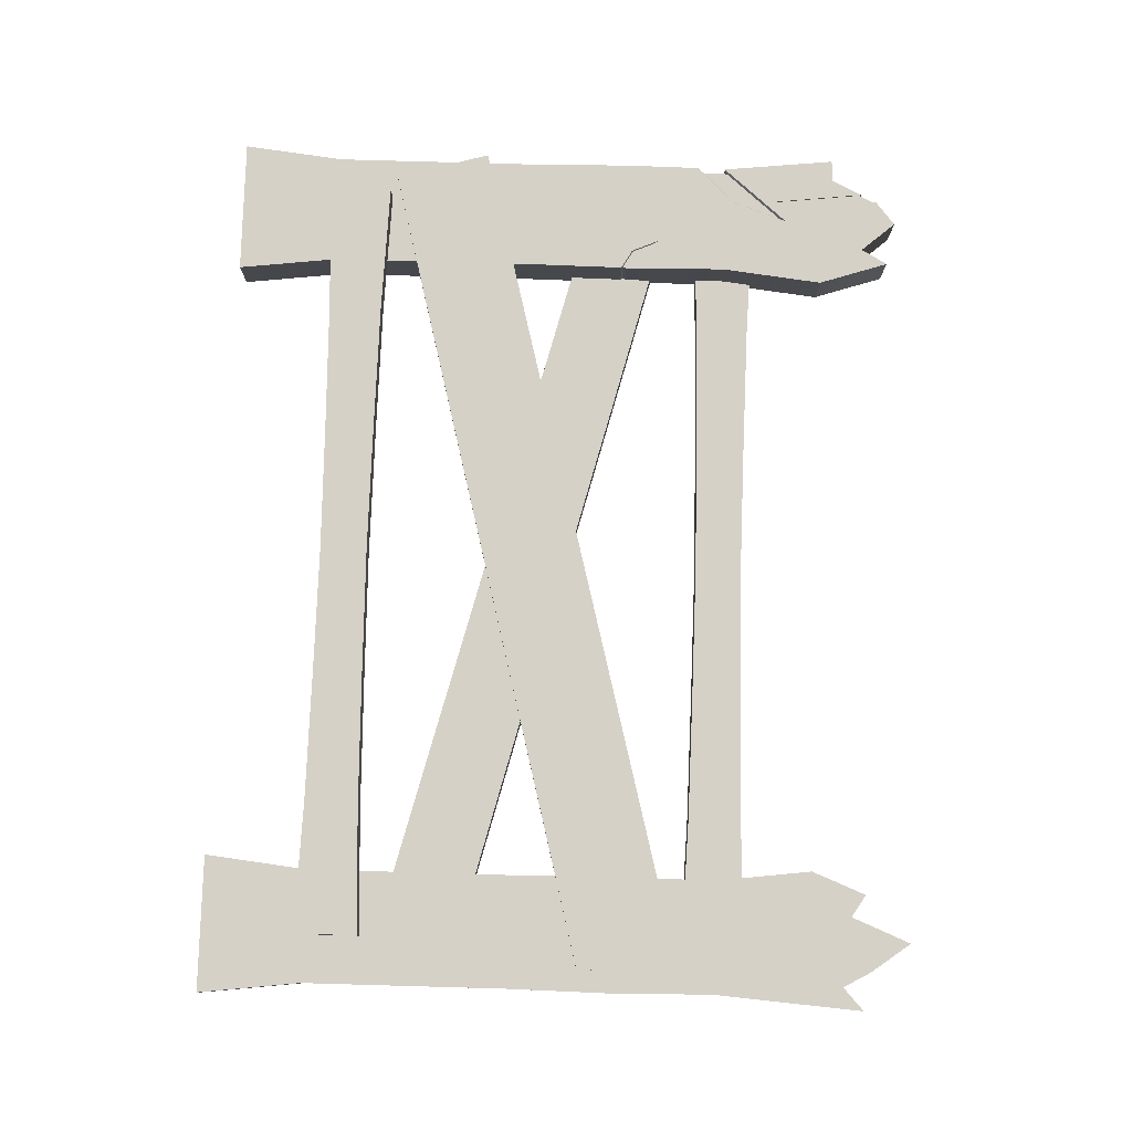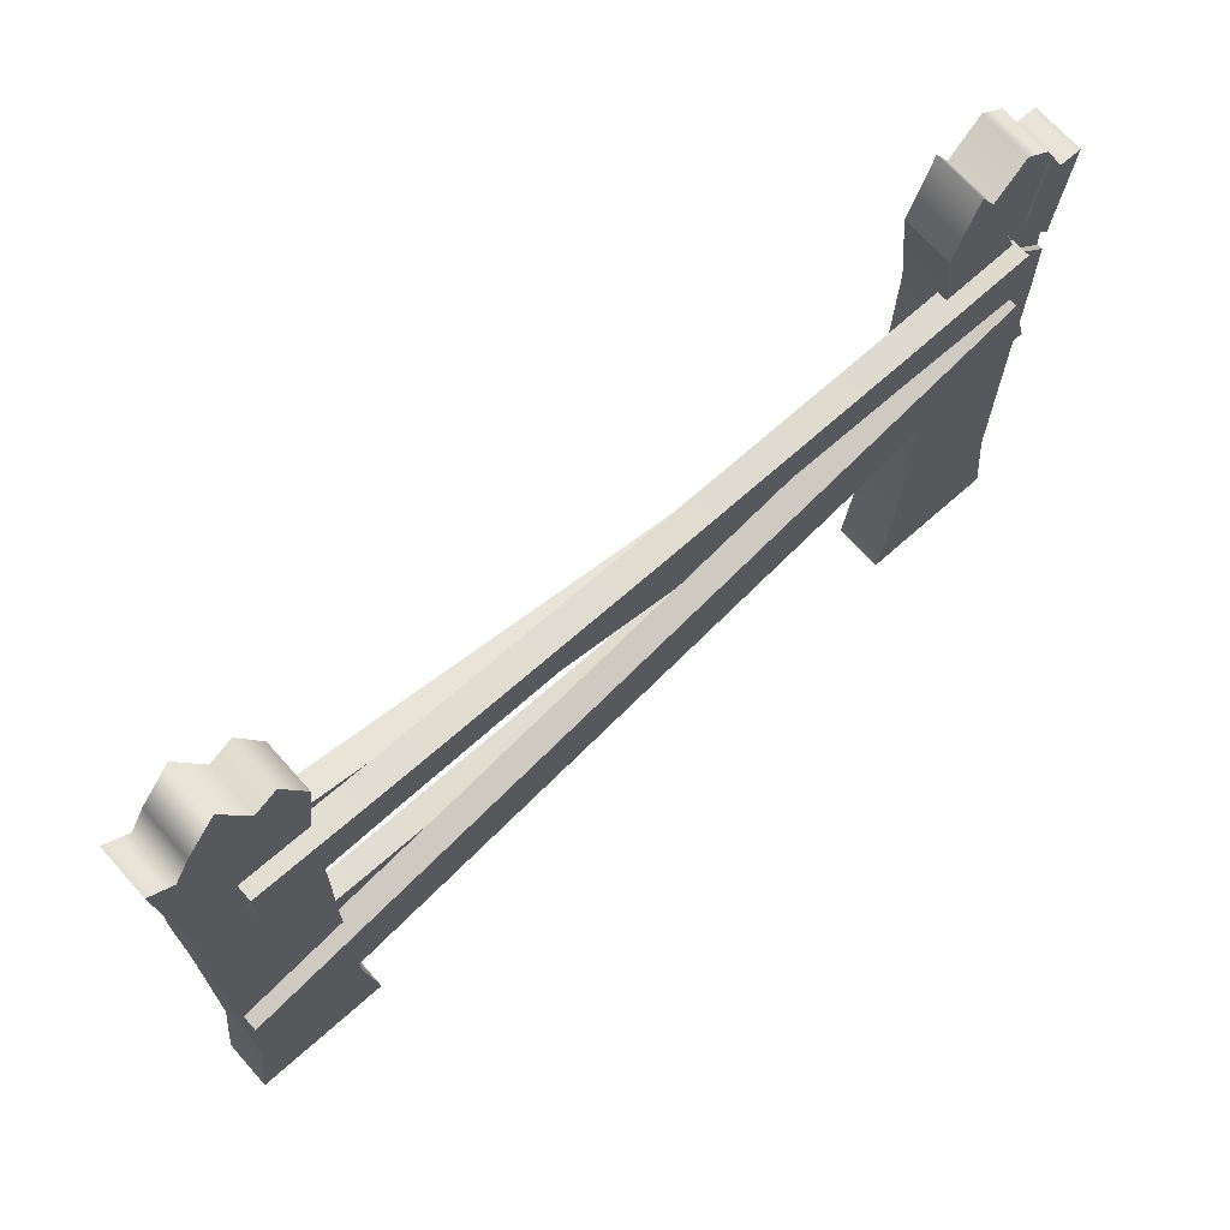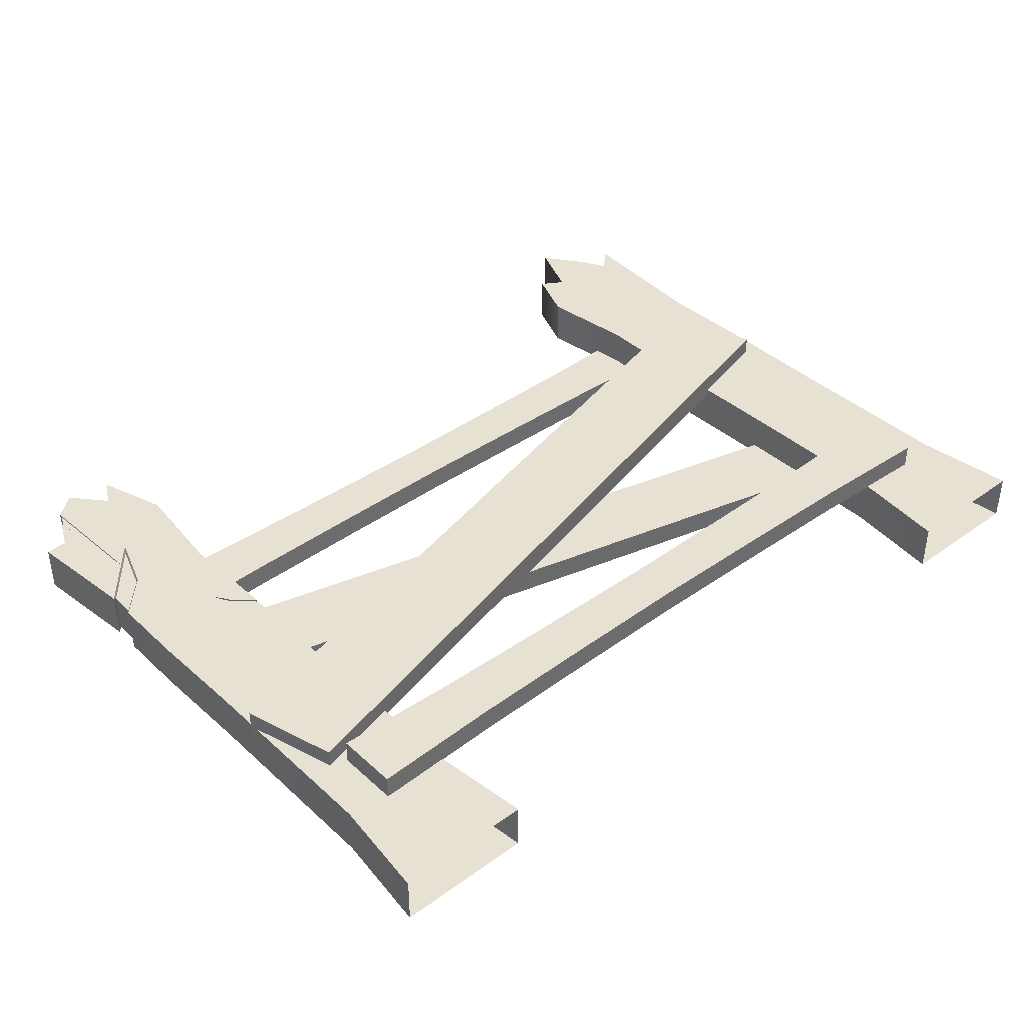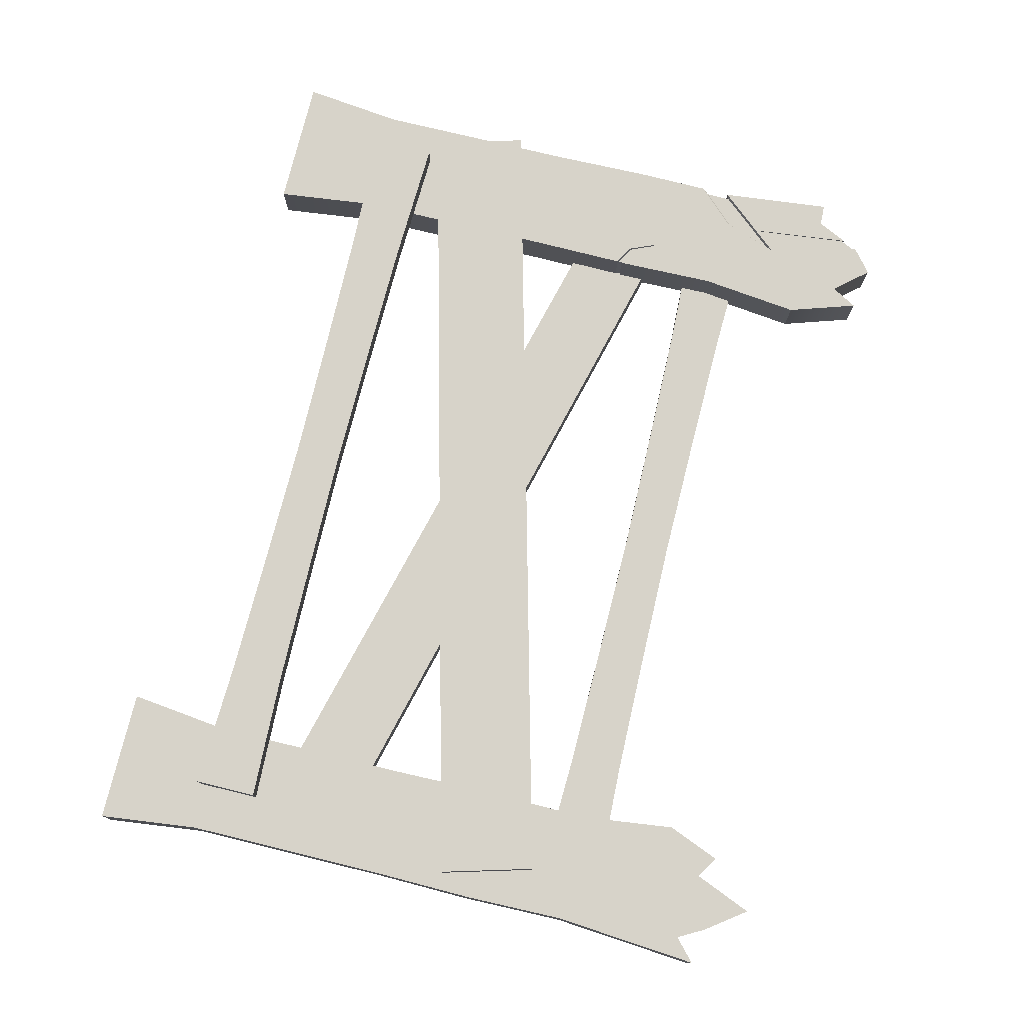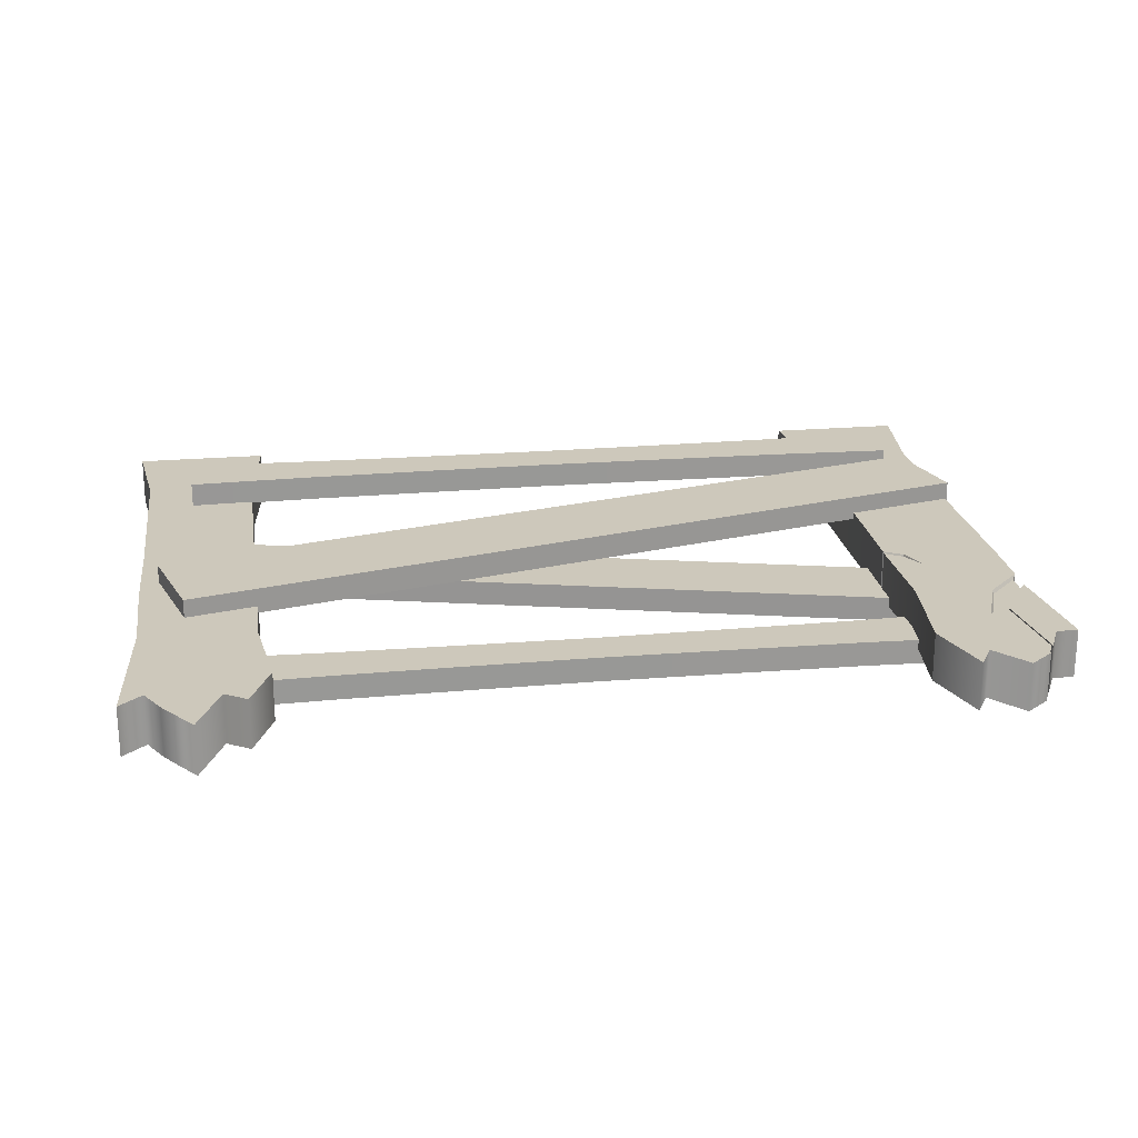
<metadata>
{"format":"obj","ext":"obj","renderer":"f3d","projection":"perspective","resolution":1024,"background":"white","views":[{"elev":79.0,"azim":91.6,"up":"+Z"},{"elev":69.5,"azim":138.4,"up":"+Y"},{"elev":39.5,"azim":-41.8,"up":"+Z"},{"elev":76.2,"azim":103.7,"up":"+Z"},{"elev":21.9,"azim":171.4,"up":"+Z"}]}
</metadata>
<code>
g default
v 1.52 20.29 -2.09
v 45.92 8.842 -2.09
v 2.695 24.51 -2.09
v 47.1 13.06 -2.09
v 2.695 24.51 -3.443
v 47.1 13.06 -3.443
v 1.52 20.29 -3.443
v 45.92 8.842 -3.443
v 1.976 8.873 0.9833
v 46.38 20.32 0.9833
v 0.5556 13.98 0.9833
v 44.96 25.42 0.9833
v 0.5556 13.98 -0.3691
v 44.96 25.42 -0.3691
v 1.976 8.873 -0.3691
v 46.38 20.32 -0.3691
v 2.889 26 -2.09
v 44.72 26 -2.09
v 2.889 29.4 -2.09
v 44.72 29.4 -2.09
v 2.889 29.4 -3.443
v 44.72 29.4 -3.443
v 2.889 26 -3.443
v 44.72 26 -3.443
v 37.75 29.14 -2.09
v 37.75 29.14 -3.443
v 37.75 26.25 -3.443
v 37.75 26.25 -2.09
v 30.77 29.04 -2.09
v 30.77 29.04 -3.443
v 30.77 26.36 -3.443
v 30.77 26.36 -2.09
v 23.8 28.97 -2.09
v 23.8 28.97 -3.443
v 23.8 26.42 -3.443
v 23.8 26.42 -2.09
v 16.83 29.04 -2.09
v 16.83 29.04 -3.443
v 16.83 26.36 -3.443
v 16.83 26.36 -2.09
v 9.86 29.14 -2.09
v 9.86 29.14 -3.443
v 9.86 26.25 -3.443
v 9.86 26.25 -2.09
v 2.889 5.147 1.303
v 44.72 5.147 1.303
v 2.889 8.546 1.303
v 44.72 8.546 1.303
v 2.889 8.546 -0.04987
v 44.72 8.546 -0.04987
v 2.889 5.147 -0.04987
v 44.72 5.147 -0.04987
v 37.75 8.291 1.303
v 37.75 8.291 -0.04987
v 37.75 5.402 -0.04987
v 37.75 5.402 1.303
v 30.77 8.187 1.303
v 30.77 8.187 -0.04987
v 30.77 5.506 -0.04987
v 30.77 5.506 1.303
v 23.8 8.121 1.303
v 23.8 8.121 -0.04987
v 23.8 5.572 -0.04987
v 23.8 5.572 1.303
v 16.83 8.187 1.303
v 16.83 8.187 -0.04987
v 16.83 5.506 -0.04987
v 16.83 5.506 1.303
v 9.86 8.291 1.303
v 9.86 8.291 -0.04987
v 9.86 5.402 -0.04987
v 9.86 5.402 1.303
v -8e-06 0 0
v 7.324 0 0
v -8e-06 33.77 0
v 7.324 33.13 0
v -8e-06 33.77 -2.624
v 7.324 33.13 -2.624
v -8e-06 0 -2.624
v 7.324 0 -2.624
v 3.698 37.36 0
v 3.698 37.36 -2.624
v 3.698 0 -2.624
v 3.698 0 0
v 3.691 31.14 0
v 0.6489 27.61 0
v 0.6489 27.61 -2.624
v 3.691 31.14 -2.624
v 6.675 27.61 -2.624
v 6.675 27.61 0
v 3.692 24.91 0
v 0.558 22.09 0
v 0.558 22.09 -2.624
v 3.691 24.91 -2.624
v 6.766 22.05 -2.624
v 6.766 22.05 0
v 3.691 18.68 0
v 0.6489 16.56 0
v 0.6489 16.56 -2.624
v 3.691 18.68 -2.624
v 6.675 16.56 -2.624
v 6.675 16.56 0
v 3.691 12.45 0
v 0.6489 11.04 0
v 0.6489 11.04 -2.624
v 3.691 12.45 -2.624
v 6.675 11.04 -2.624
v 6.675 11.04 0
v 3.691 6.227 0
v 0.6489 5.522 0
v 0.6489 5.522 -2.624
v 3.691 6.227 -2.624
v 6.675 5.522 -2.624
v 6.675 5.522 0
v 1.176 0 0
v 1.617 5.746 0
v 1.617 11.49 0
v 1.617 17.24 0
v 1.555 22.98 0
v 1.617 28.73 0
v 1.176 33.81 0
v 1.176 33.81 -2.624
v 1.617 28.73 -2.624
v 1.555 22.98 -2.624
v 1.617 17.24 -2.624
v 1.617 11.49 -2.624
v 1.617 5.746 -2.624
v 1.176 0 -2.624
v 2.379 0 0
v 2.606 5.976 0
v 2.606 11.95 0
v 2.606 17.93 0
v 2.574 23.9 0
v 2.606 29.88 0
v 2.379 36.29 0
v 2.379 36.29 -2.624
v 2.606 29.88 -2.624
v 2.574 23.9 -2.624
v 2.606 17.93 -2.624
v 2.606 11.95 -2.624
v 2.606 5.976 -2.624
v 2.379 0 -2.624
v 5.288 0 0
v 5 5.918 0
v 5 11.84 0
v 5 17.75 0
v 5.041 23.93 0
v 5 29.59 0
v 5.288 35.51 0
v 5.288 35.51 -2.624
v 5 29.59 -2.624
v 5.04 23.93 -2.624
v 5 17.75 -2.624
v 5 11.84 -2.624
v 5 5.918 -2.624
v 5.288 0 -2.624
v 6.1 0 0
v 5.668 5.76 0
v 5.668 11.52 0
v 5.668 17.28 0
v 5.728 22.9 0
v 5.668 28.8 0
v 6.1 36.92 0
v 6.1 36.92 -2.624
v 5.668 28.8 -2.624
v 5.728 22.9 -2.624
v 5.668 17.28 -2.624
v 5.668 11.52 -2.624
v 5.668 5.76 -2.624
v 6.1 0 -2.624
v 1.586 27.04 0
v 0.6034 26.03 0
v 0.6034 26.03 -2.624
v 1.586 27.04 -2.624
v 2.59 28.07 0
v 2.59 28.07 -2.624
v 3.474 30.78 -0.1843
v 2.528 28.14 -0.1843
v 2.542 29.7 -0.1843
v 1.665 27.26 -0.1843
v 1.691 28.71 -0.1843
v 0.8204 26.39 -0.1843
v 0.8595 27.75 -0.1843
v 0.8204 26.39 -2.439
v 0.8595 27.75 -2.439
v 1.665 27.26 -2.439
v 1.691 28.71 -2.439
v 2.528 28.14 -2.439
v 2.542 29.7 -2.439
v 3.474 30.78 -2.439
v 6.735 21.78 -2.624
v 6.735 21.78 0
v 5.708 22.38 0
v 5.708 22.38 -2.624
v 5.108 23.85 -2.52
v 5.723 22.41 -2.52
v 5.742 22.9 -2.52
v 6.67 21.86 -2.52
v 6.698 22.11 -2.52
v 6.67 21.86 -0.1035
v 6.698 22.11 -0.1035
v 5.723 22.41 -0.1035
v 5.742 22.9 -0.1035
v 5.109 23.85 -0.1035
v 1.978 35.47 0
v 1.978 35.47 -2.624
v 2.589 30.06 -0.07404
v 1.996 35.33 -0.07404
v 2.374 36.11 -0.07404
v 1.996 35.33 -2.55
v 2.374 36.11 -2.55
v 2.589 30.06 -2.55
v 40.61 0 0
v 47.93 0 0
v 40.61 32.86 0
v 47.93 35.67 0
v 40.61 32.86 -2.624
v 47.93 35.67 -2.624
v 40.61 0 -2.624
v 47.93 0 -2.624
v 44.31 38.2 0
v 44.31 38.2 -2.624
v 44.31 0 -2.624
v 44.31 0 0
v 44.3 31.14 0
v 41.26 27.61 0
v 41.26 27.61 -2.624
v 44.3 31.14 -2.624
v 47.29 27.61 -2.624
v 47.29 27.61 0
v 44.3 24.91 0
v 41.17 22.09 0
v 41.17 22.09 -2.624
v 44.3 24.91 -2.624
v 47.38 22.09 -2.624
v 47.38 22.09 0
v 44.3 18.68 0
v 41.26 16.56 0
v 41.26 16.56 -2.624
v 44.3 18.68 -2.624
v 47.29 16.56 -2.624
v 47.29 16.56 0
v 44.3 12.45 0
v 41.26 11.04 0
v 41.26 11.04 -2.624
v 44.3 12.45 -2.624
v 47.29 11.04 -2.624
v 47.29 11.04 0
v 44.3 6.227 0
v 41.26 5.522 0
v 41.26 5.522 -2.624
v 44.3 6.227 -2.624
v 47.29 5.522 -2.624
v 47.29 5.522 0
v 41.79 0 0
v 42.23 5.746 0
v 42.23 11.49 0
v 42.23 17.24 0
v 42.17 22.98 0
v 42.23 28.73 0
v 41.79 35.77 0
v 41.79 35.77 -2.624
v 42.23 28.73 -2.624
v 42.17 22.98 -2.624
v 42.23 17.24 -2.624
v 42.23 11.49 -2.624
v 42.23 5.746 -2.624
v 41.79 0 -2.624
v 42.99 0 0
v 43.22 5.976 0
v 43.22 11.95 0
v 43.22 17.93 0
v 43.19 23.9 0
v 43.22 29.88 0
v 42.99 35.01 0
v 42.99 35.01 -2.624
v 43.22 29.88 -2.624
v 43.18 23.9 -2.624
v 43.22 17.93 -2.624
v 43.22 11.95 -2.624
v 43.22 5.976 -2.624
v 42.99 0 -2.624
v 45.9 0 0
v 45.61 5.918 0
v 45.61 11.84 0
v 45.61 17.75 0
v 45.65 23.67 0
v 45.61 29.59 0
v 45.9 36.02 0
v 45.9 36.02 -2.624
v 45.61 29.59 -2.624
v 45.65 23.67 -2.624
v 45.61 17.75 -2.624
v 45.61 11.84 -2.624
v 45.61 5.918 -2.624
v 45.9 0 -2.624
v 46.71 0 0
v 46.28 5.76 0
v 46.28 11.52 0
v 46.28 17.28 0
v 46.34 23.04 0
v 46.28 28.8 0
v 46.71 34.56 0
v 46.71 34.56 -2.624
v 46.28 28.8 -2.624
v 46.34 23.04 -2.624
v 46.28 17.28 -2.624
v 46.28 11.52 -2.624
v 46.28 5.76 -2.624
v 46.71 0 -2.624
g nj_wood_posts_double_01
f 1 2 4 3
f 3 4 6 5
f 5 6 8 7
f 7 8 2 1
f 2 8 6 4
f 7 1 3 5
f 9 10 12 11
f 11 12 14 13
f 13 14 16 15
f 15 16 10 9
f 10 16 14 12
f 15 9 11 13
f 17 44 41 19
f 19 41 42 21
f 21 42 43 23
f 23 43 44 17
f 18 24 22 20
f 23 17 19 21
f 25 20 22 26
f 27 26 22 24
f 28 27 24 18
f 25 28 18 20
f 29 25 26 30
f 31 30 26 27
f 32 31 27 28
f 29 32 28 25
f 33 29 30 34
f 35 34 30 31
f 36 35 31 32
f 33 36 32 29
f 37 33 34 38
f 39 38 34 35
f 40 39 35 36
f 37 40 36 33
f 41 37 38 42
f 43 42 38 39
f 44 43 39 40
f 41 44 40 37
f 45 72 69 47
f 47 69 70 49
f 49 70 71 51
f 51 71 72 45
f 46 52 50 48
f 51 45 47 49
f 53 48 50 54
f 55 54 50 52
f 56 55 52 46
f 53 56 46 48
f 57 53 54 58
f 59 58 54 55
f 60 59 55 56
f 57 60 56 53
f 61 57 58 62
f 63 62 58 59
f 64 63 59 60
f 61 64 60 57
f 65 61 62 66
f 67 66 62 63
f 68 67 63 64
f 65 68 64 61
f 69 65 66 70
f 71 70 66 67
f 72 71 67 68
f 69 72 68 65
f 73 115 116 110
f 111 127 128 79
f 74 80 113 114
f 79 73 110 111
f 83 112 155 156
f 144 109 84 143
f 90 89 78 76
f 104 117 118 98
f 105 104 98 99
f 99 125 126 105
f 110 116 117 104
f 111 110 104 105
f 105 126 127 111
f 155 112 106 154
f 114 113 107 108
f 145 103 109 144
f 115 129 130 116
f 117 116 130 131
f 118 117 131 132
f 126 125 139 140
f 127 126 140 141
f 128 127 141 142
f 129 84 109 130
f 131 130 109 103
f 132 131 103 97
f 140 139 100 106
f 141 140 106 112
f 142 141 112 83
f 158 144 143 157
f 159 145 144 158
f 169 155 154 168
f 156 155 169 170
f 114 158 157 74
f 108 159 158 114
f 163 162 90 76
f 164 163 76 78
f 89 165 164 78
f 113 169 168 107
f 170 169 113 80
f 77 87 86 75
f 171 172 92 119
f 172 173 93 92
f 173 174 124 93
f 92 98 118 119
f 93 99 98 92
f 93 124 125 99
f 119 118 132 133
f 175 171 119 133
f 174 176 138 124
f 139 125 124 138
f 164 150 149 163
f 178 177 179
f 180 178 179 181
f 182 180 181 183
f 184 182 183 185
f 186 184 185 187
f 171 175 178 180
f 172 171 180 182
f 120 86 183 181
f 173 172 182 184
f 86 87 185 183
f 174 173 184 186
f 176 174 186 188
f 90 96 95 89
f 191 192 102 101
f 153 154 106 100
f 102 108 107 101
f 146 97 103 145
f 160 146 145 159
f 193 147 146 160
f 165 151 150 164
f 165 166 152 151
f 152 194 167 153
f 167 168 154 153
f 102 160 159 108
f 192 193 160 102
f 90 162 161 96
f 89 95 166 165
f 194 191 101 167
f 101 107 168 167
f 152 153 100 94
f 147 91 97 146
f 133 132 97 91
f 100 139 138 94
f 162 148 147 161
f 149 148 162 163
f 196 195 197
f 198 196 197 199
f 200 198 199 201
f 202 200 201 203
f 204 202 203
f 194 152 195 196
f 152 166 197 195
f 191 194 196 198
f 166 95 199 197
f 192 191 198 200
f 95 96 201 199
f 193 192 200 202
f 96 161 203 201
f 147 193 202 204
f 161 147 204 203
f 77 75 121 122
f 150 82 81 149
f 86 120 121 75
f 87 77 122 123
f 121 120 134 205
f 205 206 122 121
f 137 123 122 206
f 81 82 136 135
f 188 186 187 189
f 190 188 189
f 179 134 120 181
f 185 87 123 187
f 123 137 189 187
f 150 151 88 82
f 149 81 85 148
f 151 152 94 88
f 148 85 91 147
f 91 85 175 133
f 135 134 85 81
f 88 137 136 82
f 176 88 94 138
f 175 85 177 178
f 177 85 134 179
f 190 88 176 188
f 137 88 190 189
f 208 207 209
f 210 208 209 211
f 212 210 211
f 205 134 207 208
f 134 135 209 207
f 206 205 208 210
f 135 136 211 209
f 137 206 210 212
f 136 137 212 211
f 213 255 256 250
f 215 261 262 217
f 251 267 268 219
f 214 220 253 254
f 219 213 250 251
f 221 289 290 222
f 223 252 295 296
f 284 249 224 283
f 226 260 261 215
f 227 226 215 217
f 217 262 263 227
f 291 228 222 290
f 230 229 218 216
f 221 225 288 289
f 232 259 260 226
f 233 232 226 227
f 227 263 264 233
f 292 234 228 291
f 236 235 229 230
f 288 225 231 287
f 238 258 259 232
f 239 238 232 233
f 233 264 265 239
f 293 240 234 292
f 242 241 235 236
f 287 231 237 286
f 244 257 258 238
f 245 244 238 239
f 239 265 266 245
f 294 246 240 293
f 248 247 241 242
f 286 237 243 285
f 250 256 257 244
f 251 250 244 245
f 245 266 267 251
f 295 252 246 294
f 254 253 247 248
f 285 243 249 284
f 255 269 270 256
f 257 256 270 271
f 258 257 271 272
f 259 258 272 273
f 260 259 273 274
f 261 260 274 275
f 262 261 275 276
f 263 262 276 277
f 264 263 277 278
f 265 264 278 279
f 266 265 279 280
f 267 266 280 281
f 268 267 281 282
f 269 224 249 270
f 271 270 249 243
f 272 271 243 237
f 273 272 237 231
f 274 273 231 225
f 275 274 225 221
f 276 275 221 222
f 277 276 222 228
f 278 277 228 234
f 279 278 234 240
f 280 279 240 246
f 281 280 246 252
f 282 281 252 223
f 298 284 283 297
f 299 285 284 298
f 300 286 285 299
f 301 287 286 300
f 302 288 287 301
f 289 288 302 303
f 290 289 303 304
f 305 291 290 304
f 306 292 291 305
f 307 293 292 306
f 308 294 293 307
f 309 295 294 308
f 296 295 309 310
f 254 298 297 214
f 248 299 298 254
f 242 300 299 248
f 236 301 300 242
f 230 302 301 236
f 303 302 230 216
f 304 303 216 218
f 229 305 304 218
f 235 306 305 229
f 241 307 306 235
f 247 308 307 241
f 253 309 308 247
f 310 309 253 220

</code>
